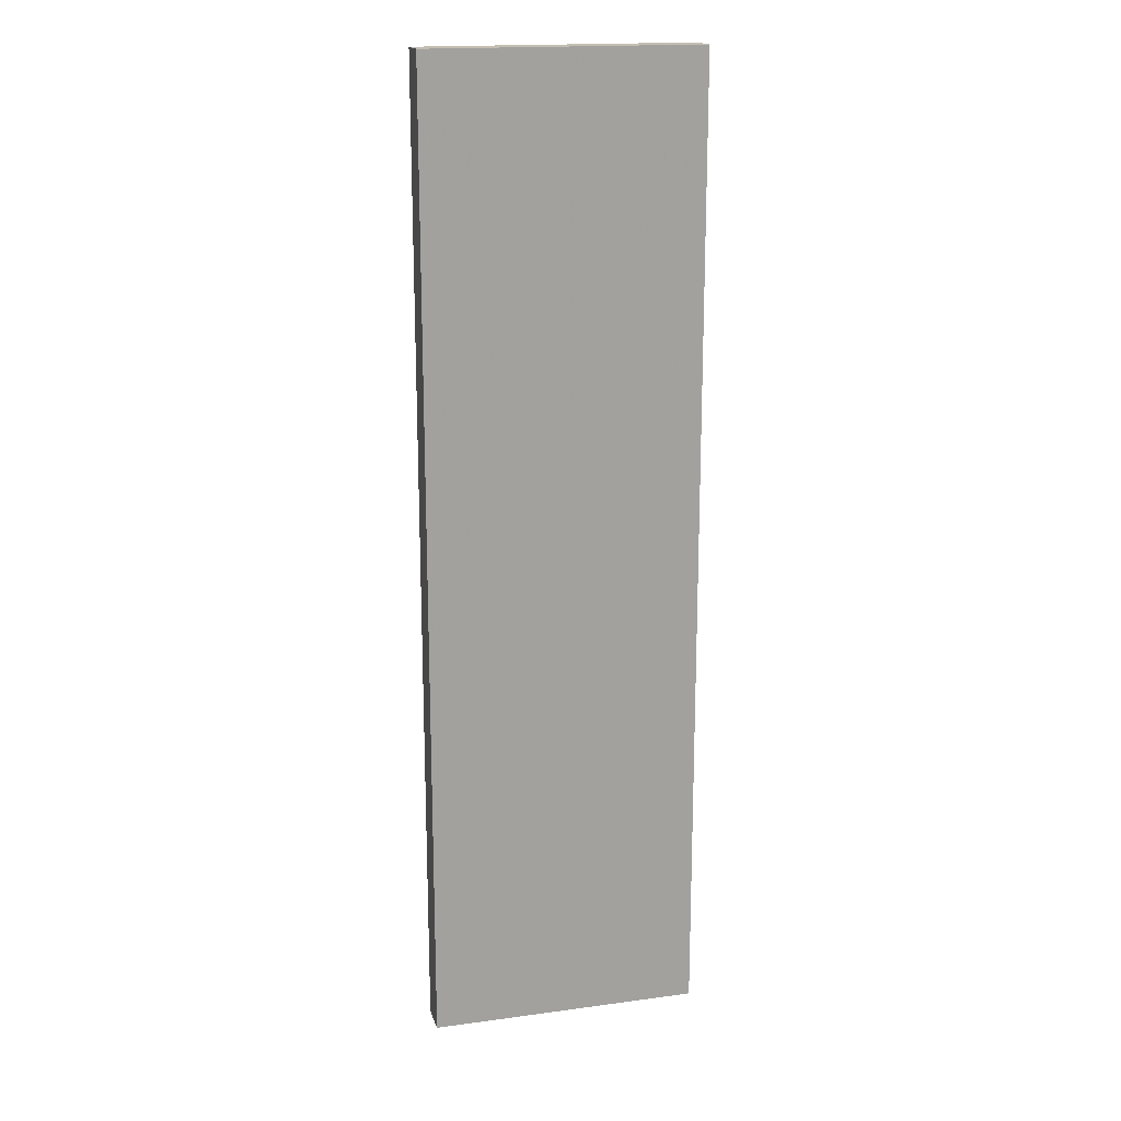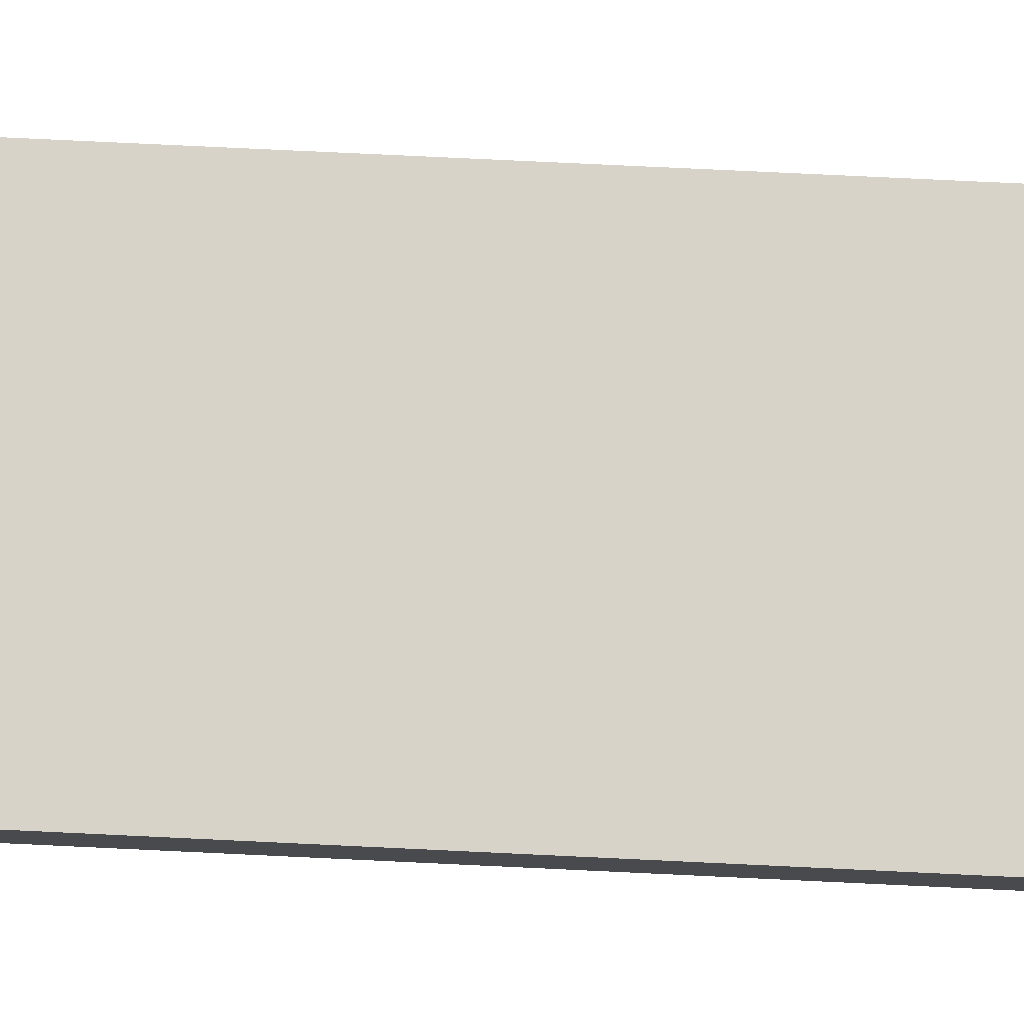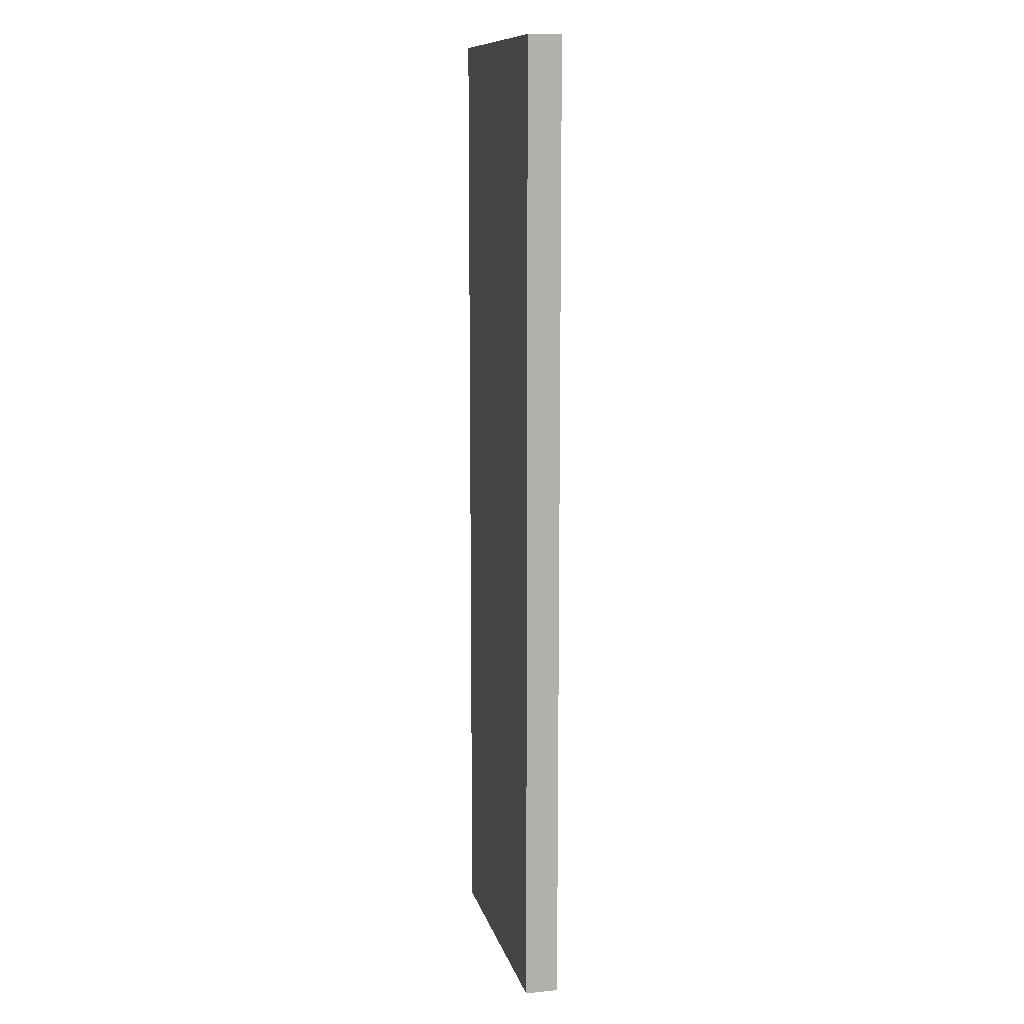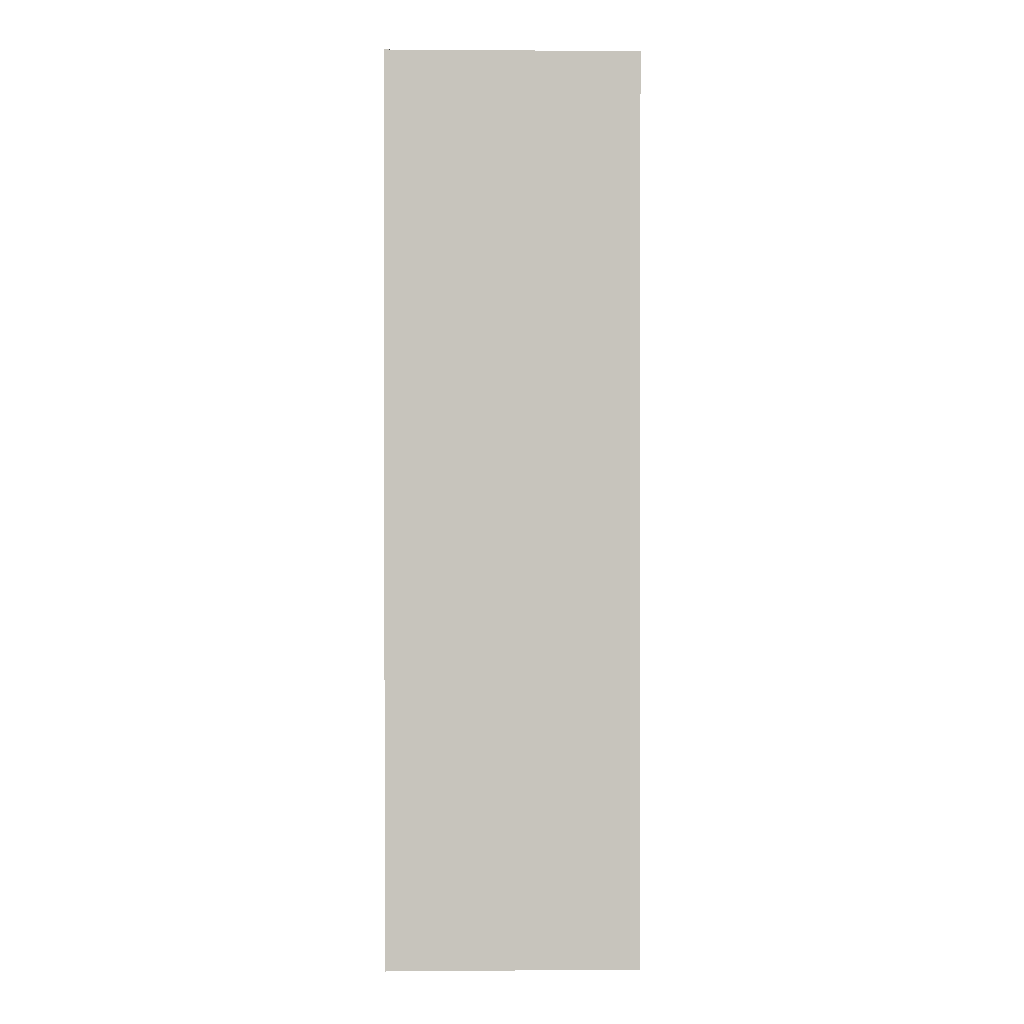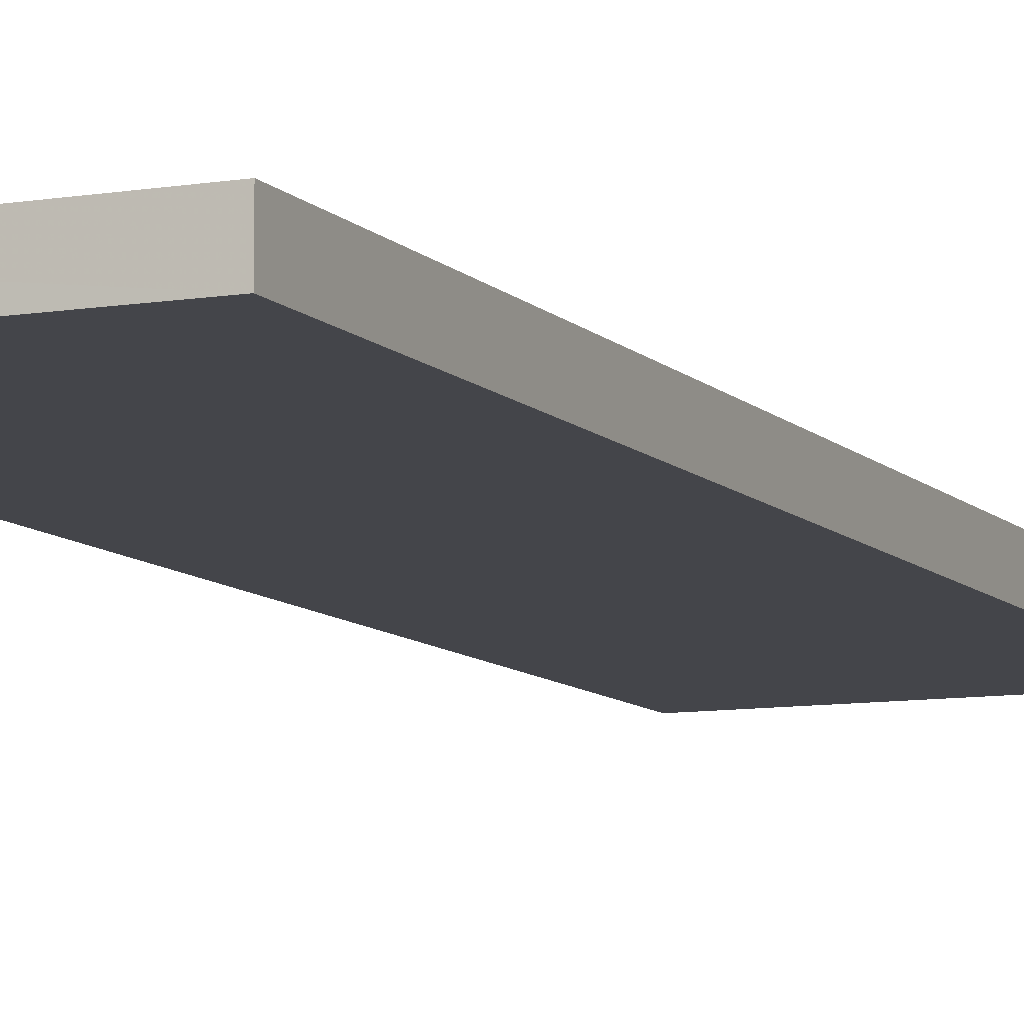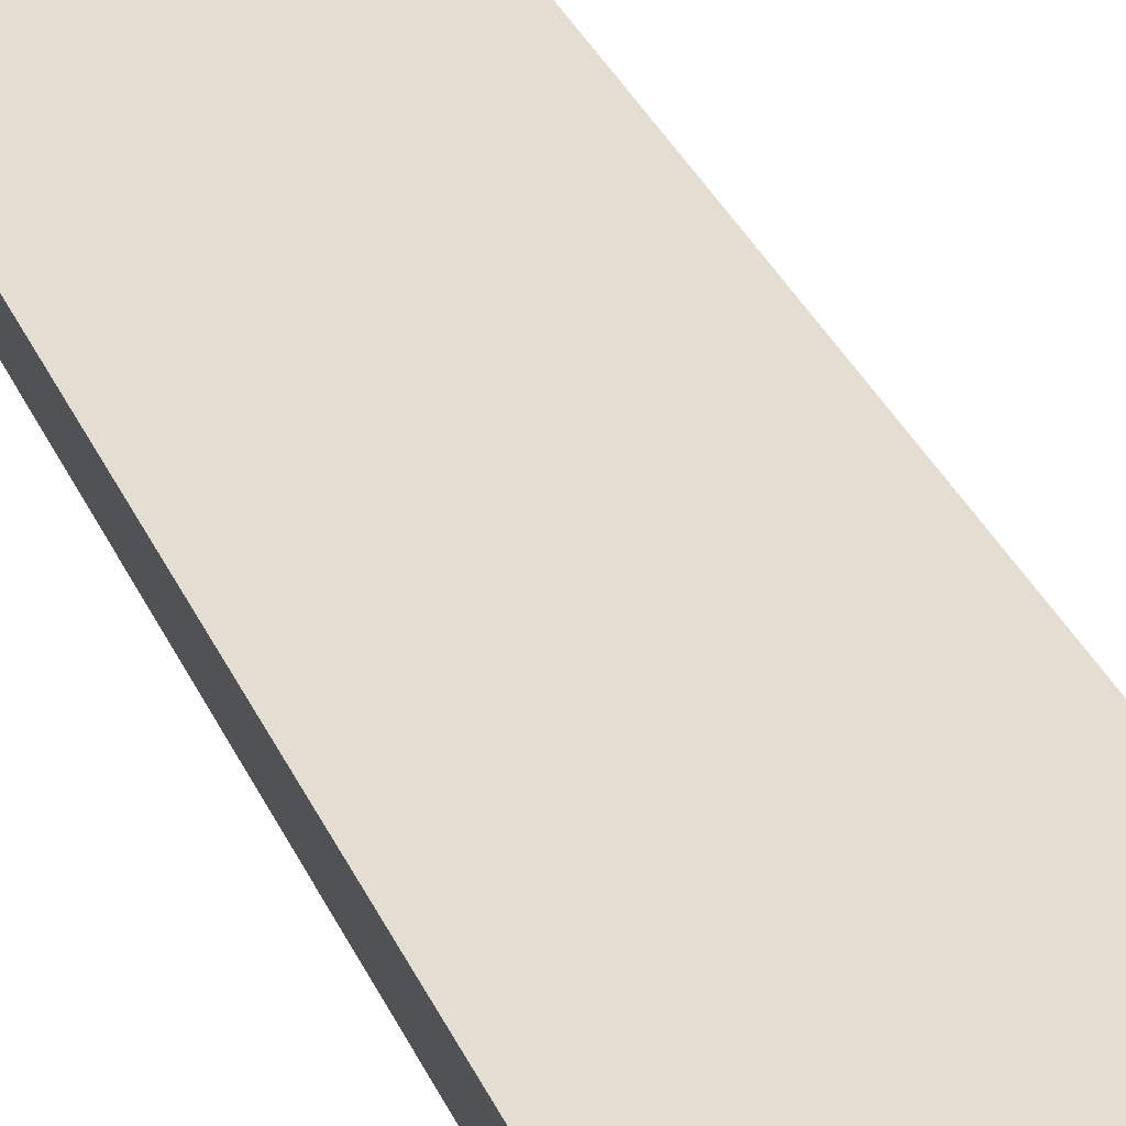
<metadata>
{"format":"obj","ext":"obj","renderer":"f3d","projection":"perspective","resolution":1024,"background":"white","views":[{"elev":17.8,"azim":-14.7,"up":"+Z"},{"elev":77.0,"azim":-87.3,"up":"+Y"},{"elev":11.4,"azim":76.8,"up":"+Z"},{"elev":0.9,"azim":178.3,"up":"+Z"},{"elev":-9.2,"azim":-156.1,"up":"+Y"},{"elev":36.0,"azim":157.4,"up":"+Y"}]}
</metadata>
<code>
o 3595
v 2169 1869 7.137
v 2169 1869 7.137
v 2169 1869 7.137
v 2169 1869 6.85
v 2169 1869 6.85
v 2169 1869 6.85
v 2169 1869 7.137
v 2169 1869 7.137
v 2169 1869 7.137
v 2169 1869 6.85
v 2169 1869 7.137
v 2169 1869 6.85
v 2169 1869 6.85
v 2169 1869 6.85
v 2169 1869 6.85
v 2169 1869 6.85
v 2169 1869 7.137
v 2169 1869 6.85
v 2169 1869 7.137
v 2169 1869 6.85
v 2169 1869 6.85
v 2169 1869 7.137
v 2169 1869 6.85
v 2169 1869 6.85
v 2169 1869 7.137
v 2169 1869 7.137
v 2169 1869 6.85
v 2169 1869 7.137
v 2169 1869 7.137
f 1 2 3
f 1 4 5
f 6 2 7
f 8 9 7
f 10 7 11
f 12 13 14
f 14 15 16
f 17 15 18
f 19 20 21
f 22 23 20
f 24 25 26
f 27 28 29

</code>
